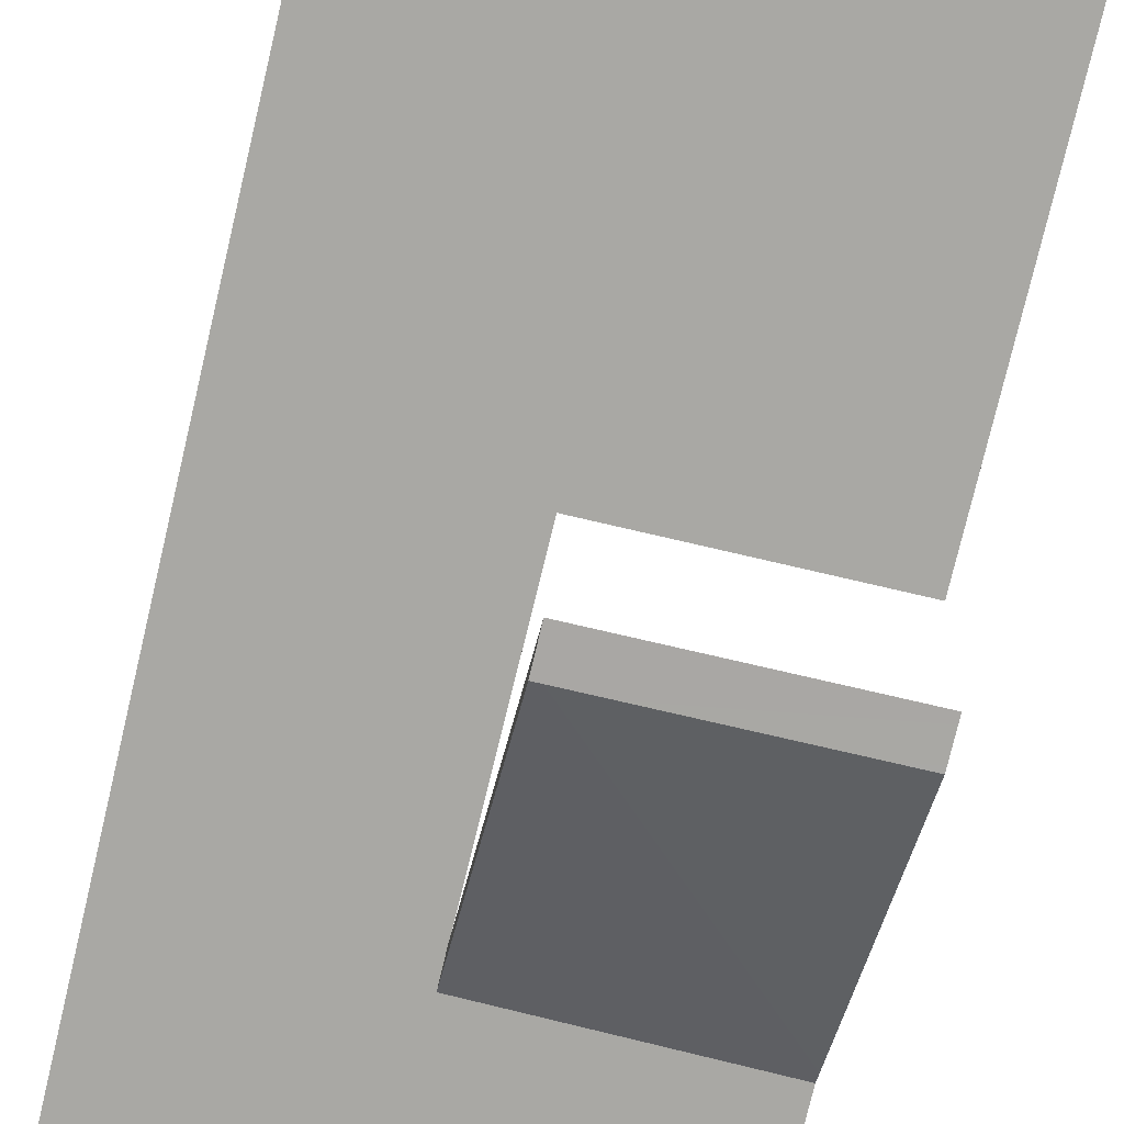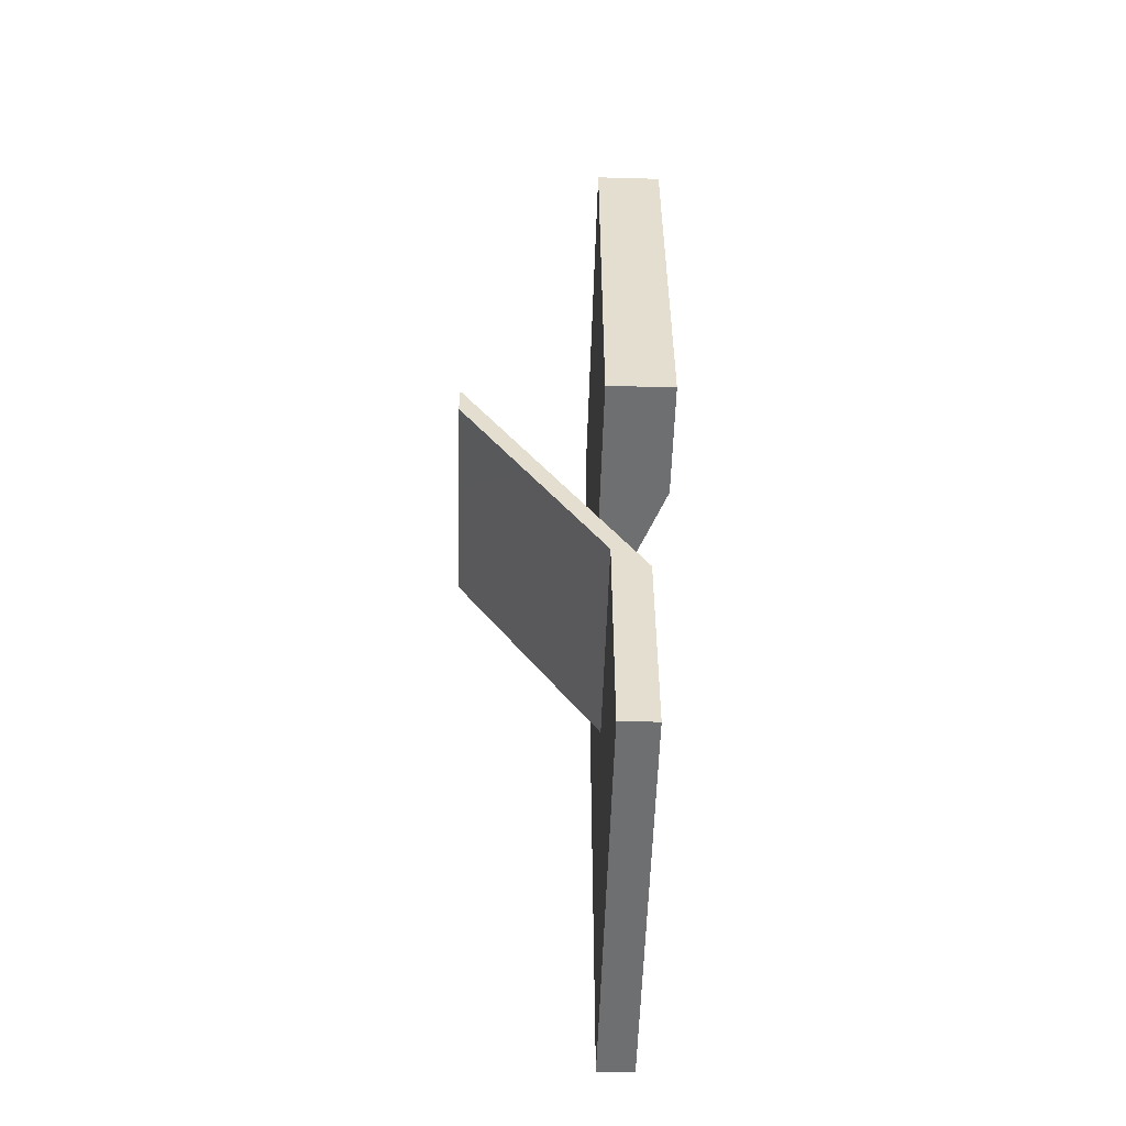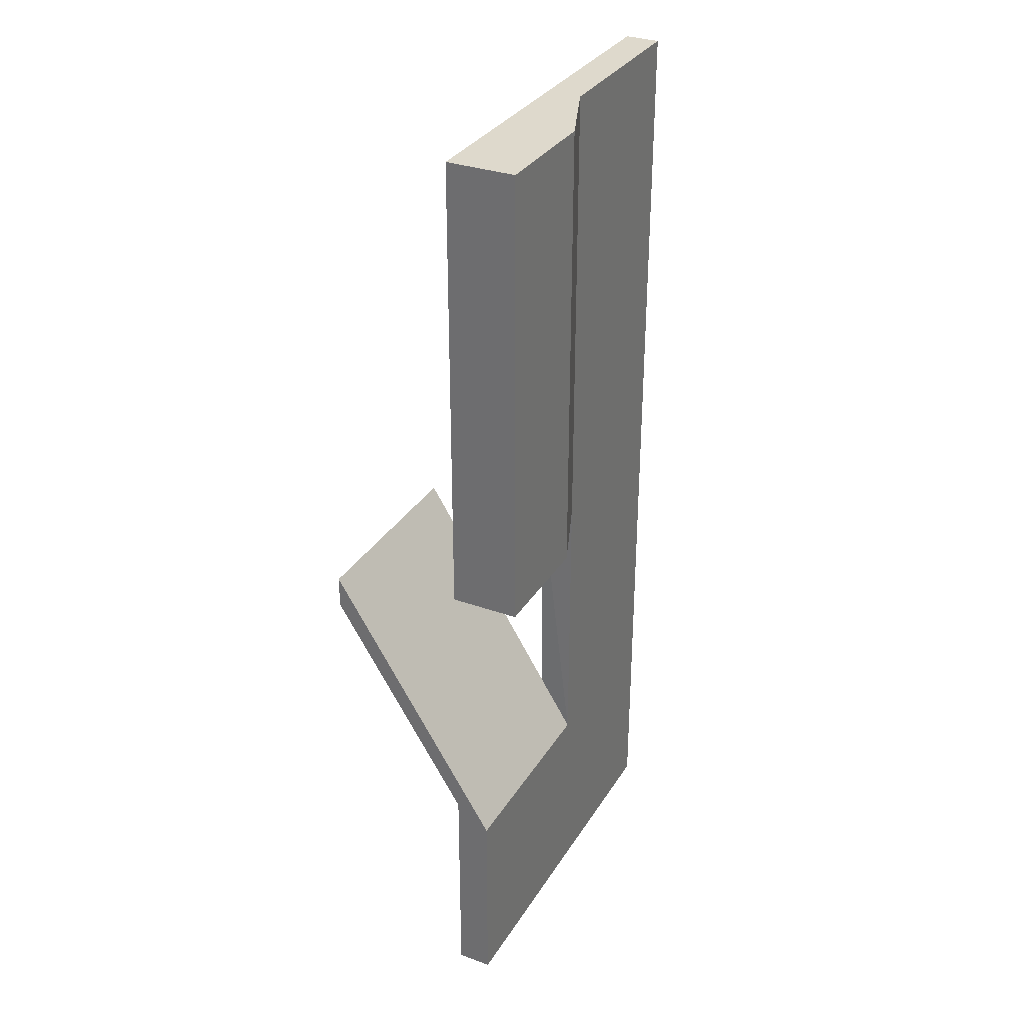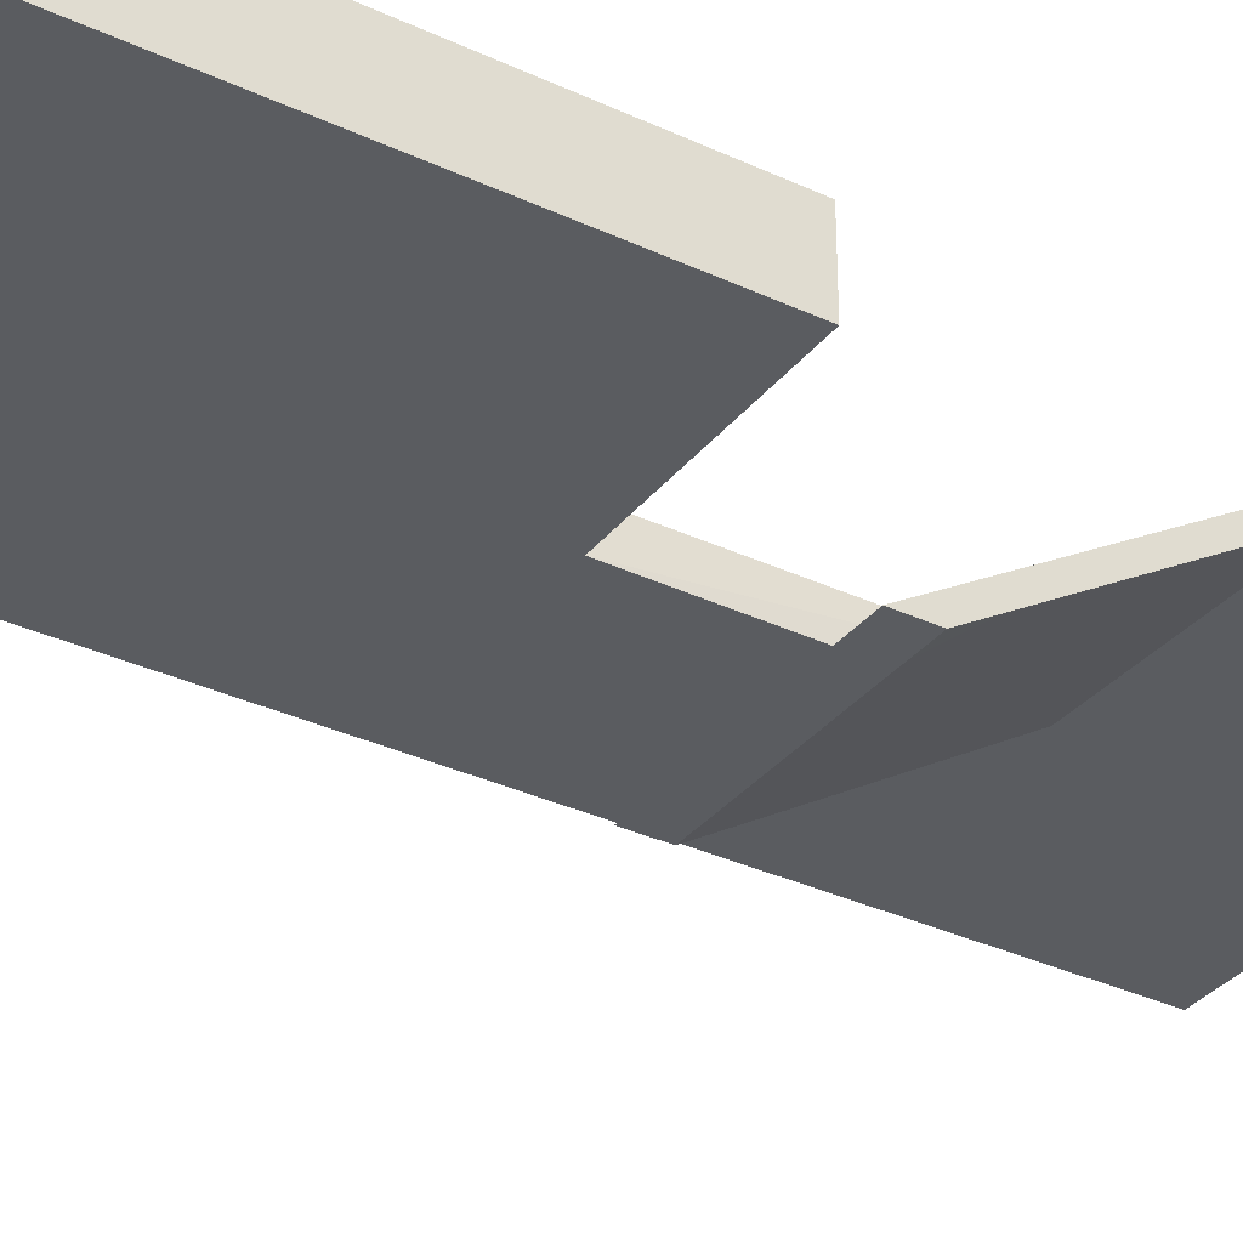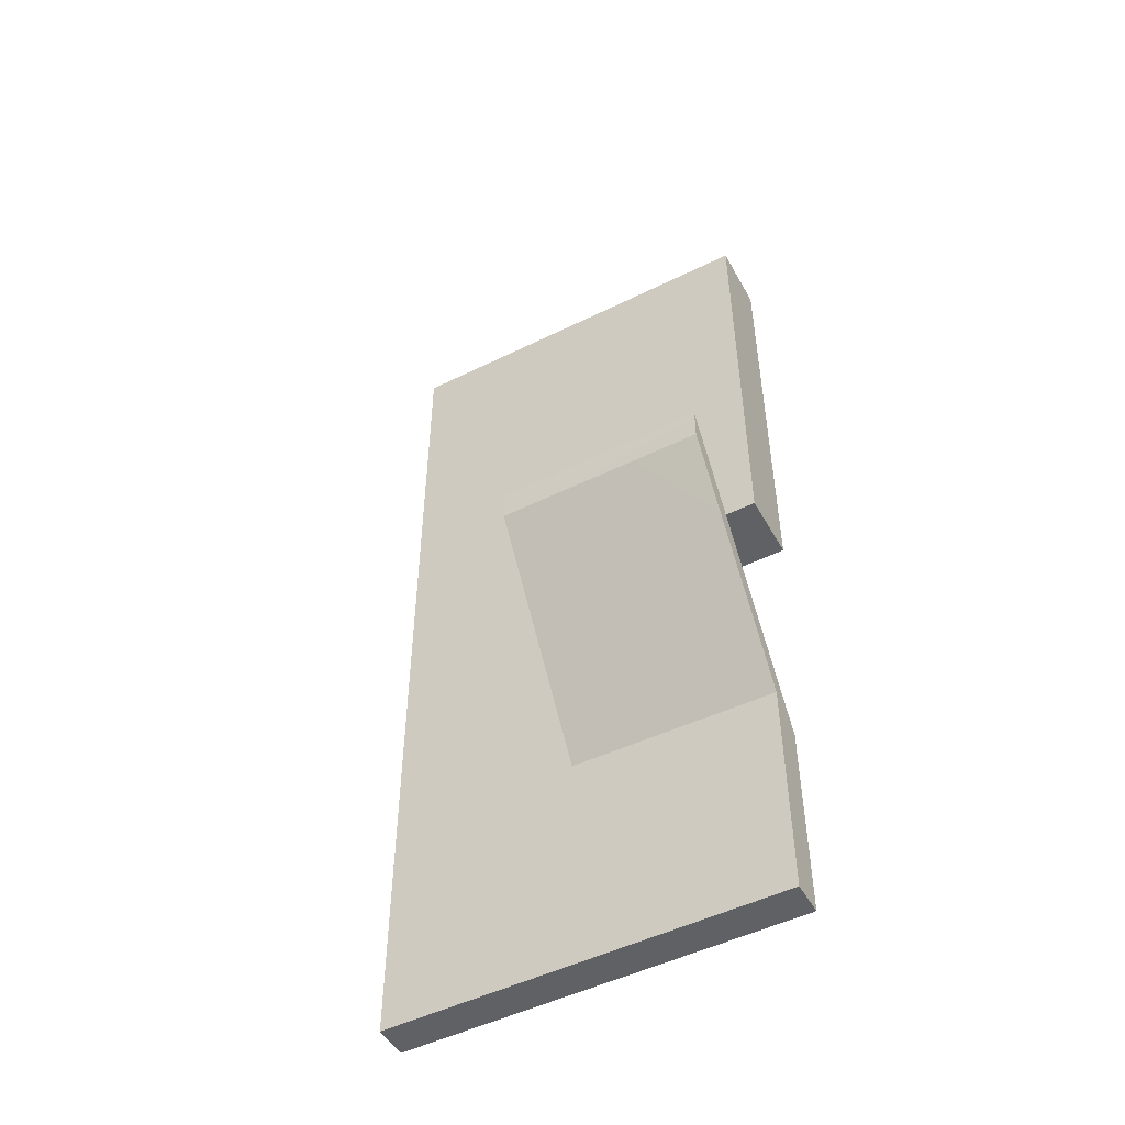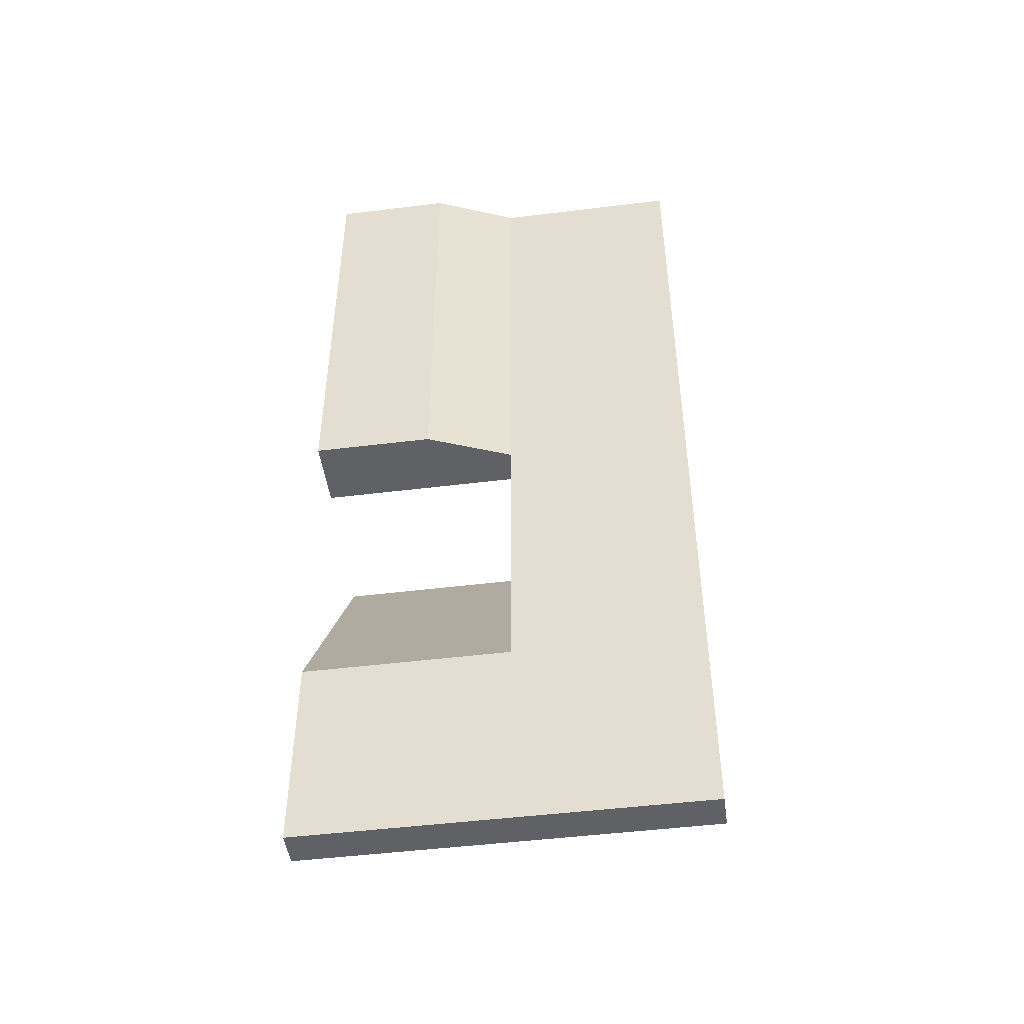
<metadata>
{"format":"obj","ext":"obj","renderer":"f3d","projection":"perspective","resolution":1024,"background":"white","views":[{"elev":-74.9,"azim":-13.2,"up":"+Y"},{"elev":-54.6,"azim":88.3,"up":"+Z"},{"elev":32.0,"azim":116.8,"up":"+Z"},{"elev":-33.8,"azim":57.6,"up":"+Y"},{"elev":-50.2,"azim":28.4,"up":"+Z"},{"elev":-48.1,"azim":-172.1,"up":"+Z"}]}
</metadata>
<code>
g Floor_C_PHYS
v -6.5 4 -10.28
v -12 4 11.09
v -6.437 4 -2.5
v -12 4 -17
v -6.405 4 11.09
v -3.905 4 -2.5
v -3.905 4 11.09
v -0.5 4 -2.5
v -0.5 4 11.09
v -0.5 4 -17
v -6.5 4 -10.28
v -0.5 4 -10.41
v -12 4 -17
v -6.5 0.002266 -3.943
v -0.5 4 -10.41
v -6.5 4 -10.28
v -0.5 -0.002267 -3.945
v -6.5 5 -11.09
v -6.437 4 -2.5
v -6.5 5 -2.5
v -6.437 4 -2.5
v -6.5 5 -11.09
v -6.5 4 -10.28
v -6.5 5 -2.5
v -3.905 4 -2.5
v -4 6 -2.5
v -6.437 4 -2.5
v -0.5 4 -2.5
v -0.5 6 -2.5
v -0.5 6 -2.5
v -0.5 4 11.09
v -0.5 6 11.09
v -0.5 4 -2.5
v -0.5 6 11.09
v -3.905 4 11.09
v -4 6 11.09
v -0.5 4 11.09
v -6.405 4 11.09
v -6.5 5 11.09
v -12 4 11.09
v -12 5 11.09
v -12 5 -17
v -12 4 11.09
v -12 4 -17
v -12 5 11.09
v -12 5 -17
v -0.5 4 -17
v -0.5 5 -17
v -12 4 -17
v -0.5 5 -17
v -0.5 4 -10.41
v -0.5 5 -11.09
v -0.5 4 -17
v -0.5 5 -11.09
v -0.5 -0.002267 -3.945
v -0.5 7e-06 -3
v -0.5 4 -10.41
v -0.5 7e-06 -3
v -6.5 0.002266 -3.943
v -6.5 7e-06 -3
v -0.5 -0.002267 -3.945
v -6.5 7e-06 -3
v -6.5 4 -10.28
v -6.5 5 -11.09
v -6.5 0.002266 -3.943
v -6.5 5 -2.5
v -12 5 -17
v -6.5 5 -11.09
v -12 5 11.09
v -0.5 5 -17
v -0.5 5 -11.09
v -6.5 5 11.09
v -6.5 7e-06 -3
v -0.5 5 -11.09
v -0.5 7e-06 -3
v -6.5 5 -11.09
v -4 6 -2.5
v -0.5 6 11.09
v -4 6 11.09
v -0.5 6 -2.5
v -6.5 5 -2.5
v -4 6 11.09
v -6.5 5 11.09
v -4 6 -2.5
g Floor_C_PHYS_0
f -82 -83 -84
f -81 -84 -83
f -80 -83 -82
f -82 -79 -80
f -78 -80 -79
f -79 -77 -78
f -76 -78 -77
f -73 -74 -75
f -72 -75 -74
f -69 -70 -71
f -68 -71 -70
f -65 -66 -67
f -62 -63 -64
f -59 -60 -61
f -58 -61 -60
f -60 -59 -57
f -56 -57 -59
f -53 -54 -55
f -52 -55 -54
f -49 -50 -51
f -48 -51 -50
f -50 -49 -47
f -46 -47 -49
f -47 -46 -45
f -44 -45 -46
f -41 -42 -43
f -40 -43 -42
f -37 -38 -39
f -36 -39 -38
f -33 -34 -35
f -32 -35 -34
f -29 -30 -31
f -28 -31 -30
f -25 -26 -27
f -24 -27 -26
f -21 -22 -23
f -20 -23 -22
f -17 -18 -19
f -16 -19 -18
f -18 -17 -15
f -14 -15 -17
f -13 -19 -16
f -10 -11 -12
f -9 -12 -11
f -6 -7 -8
f -5 -8 -7
f -2 -3 -4
f -1 -4 -3

</code>
